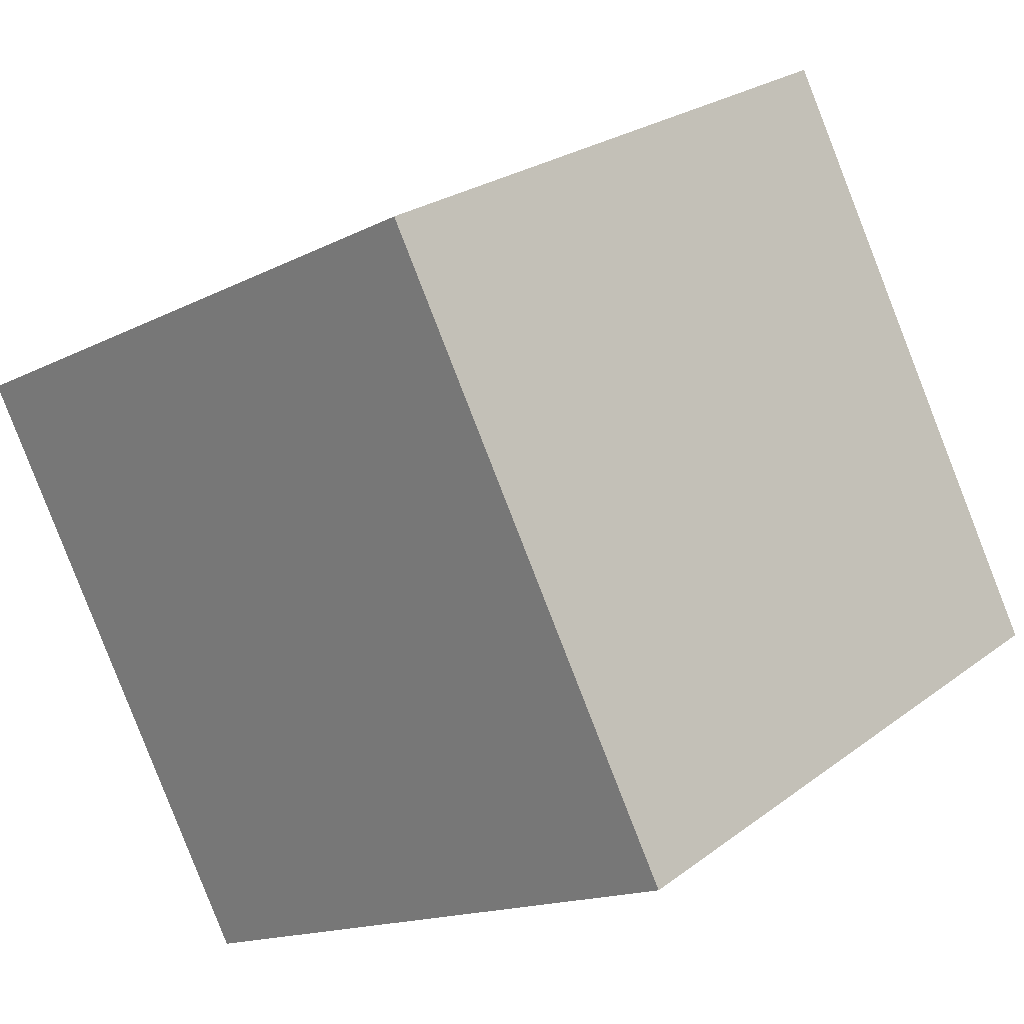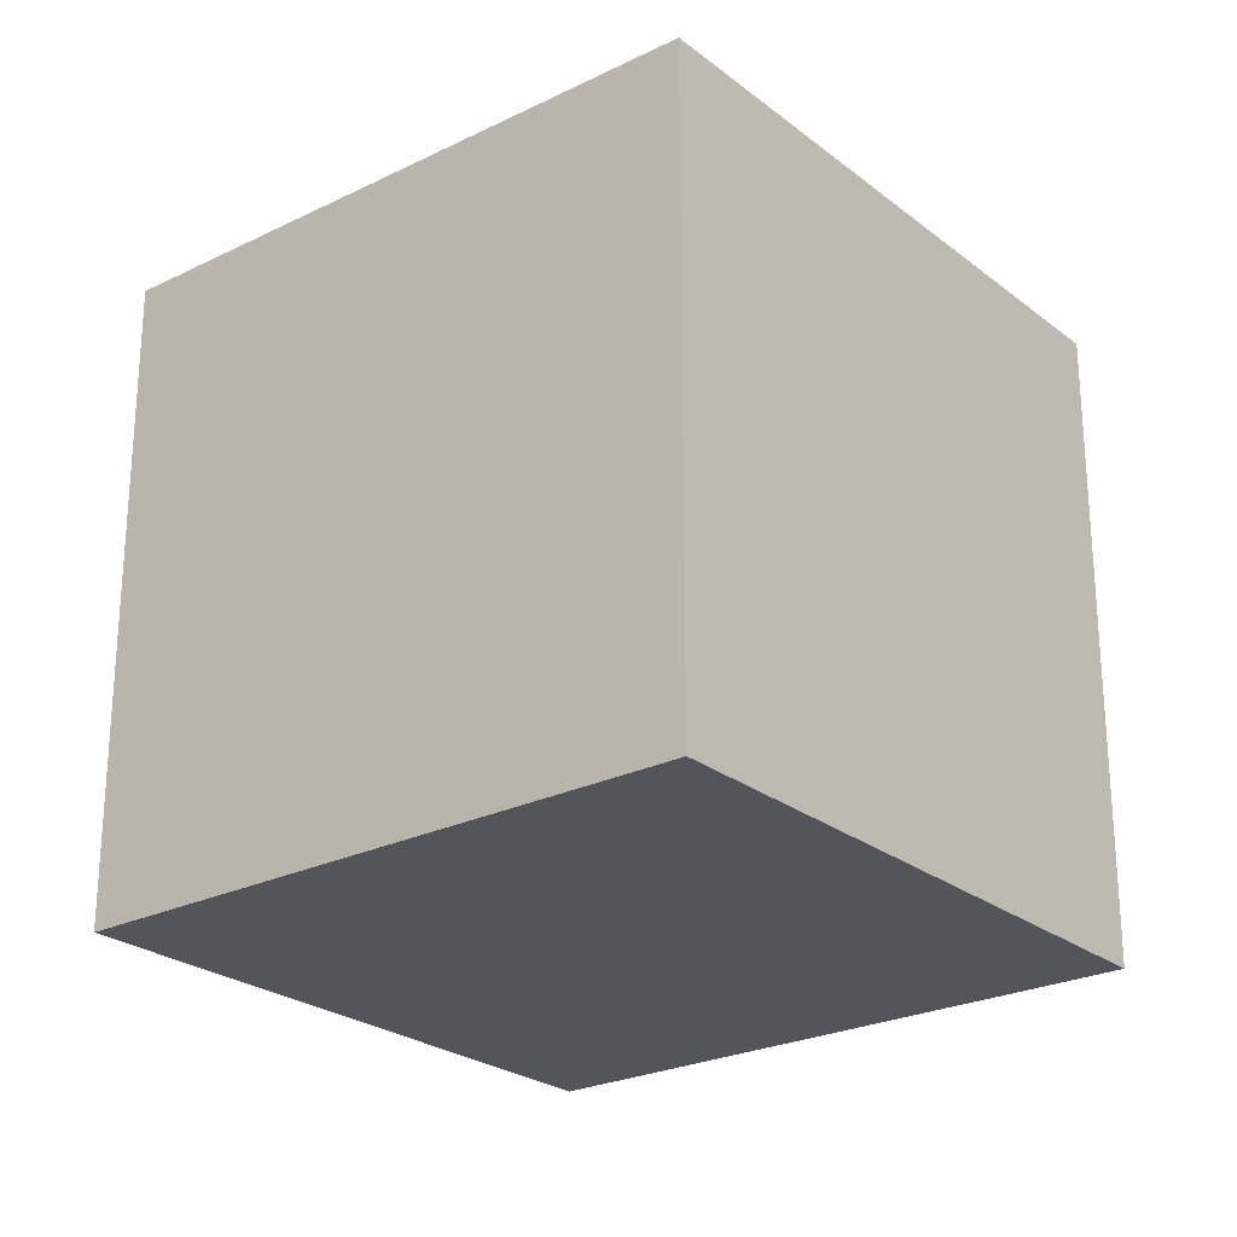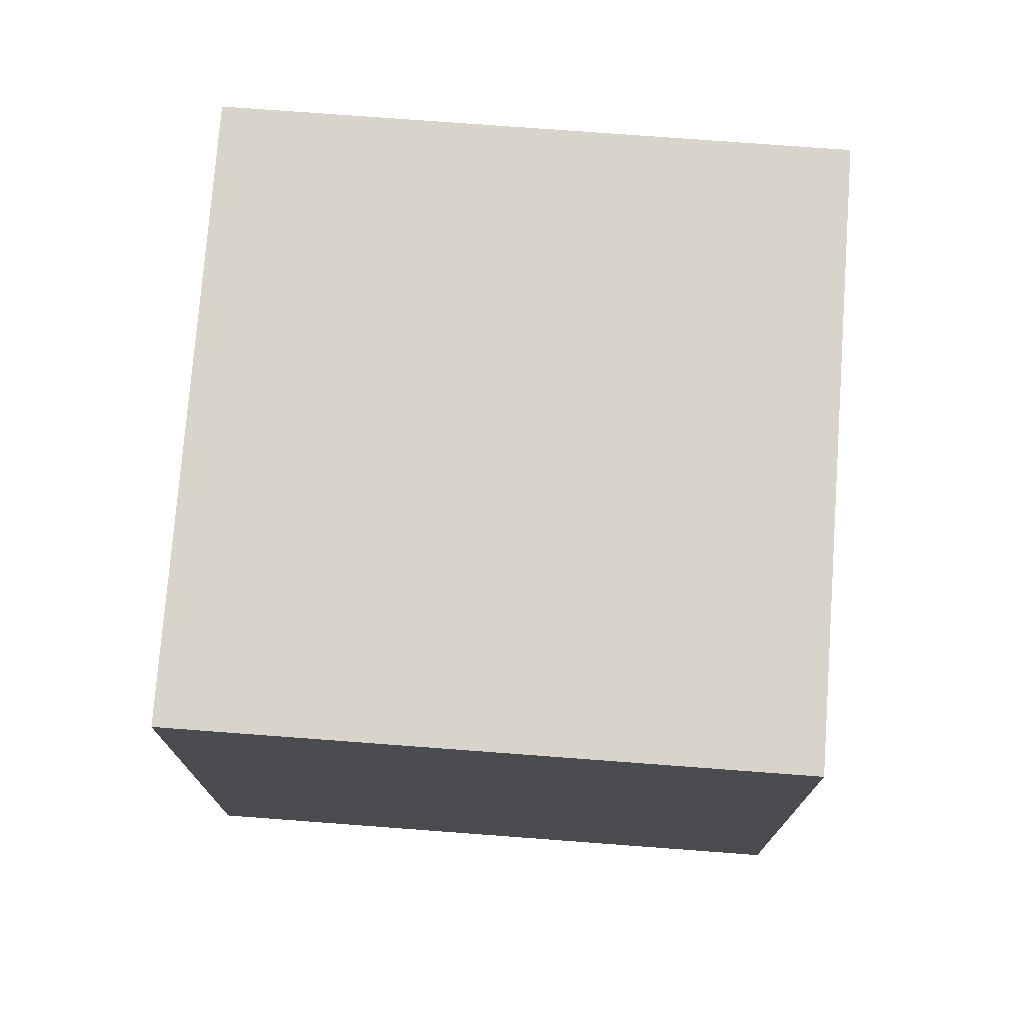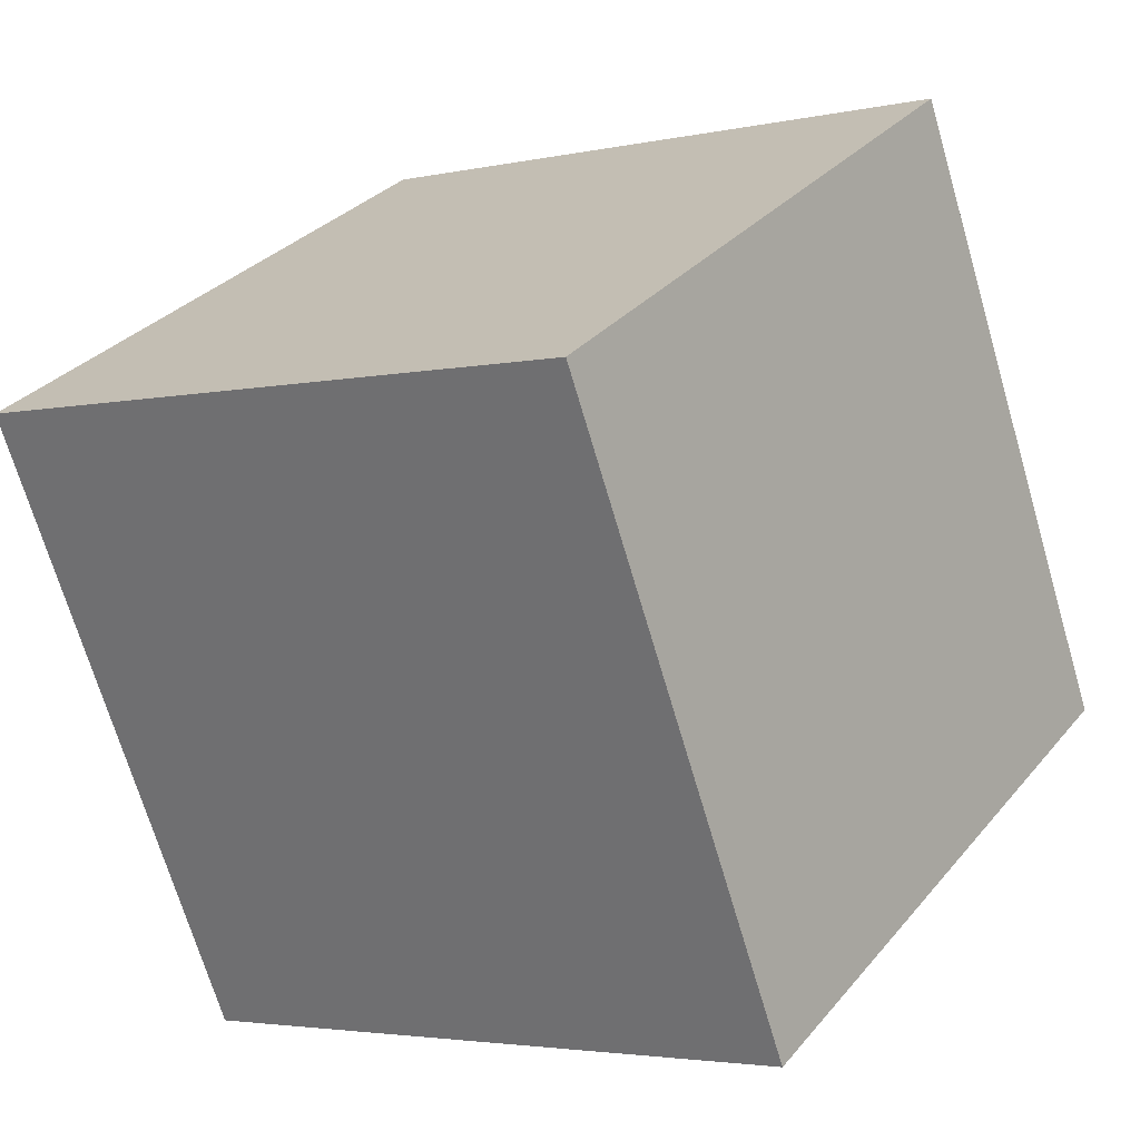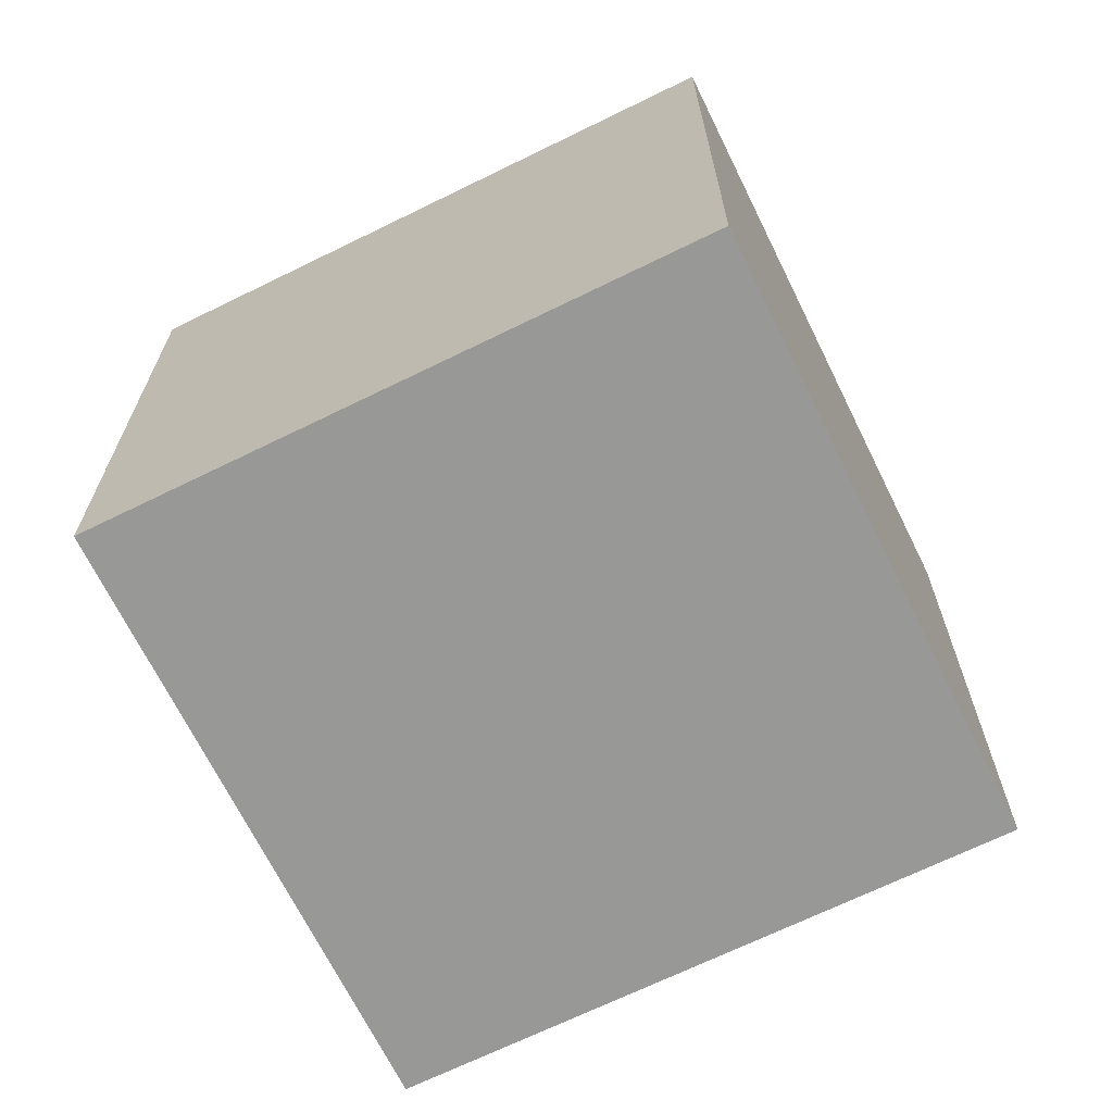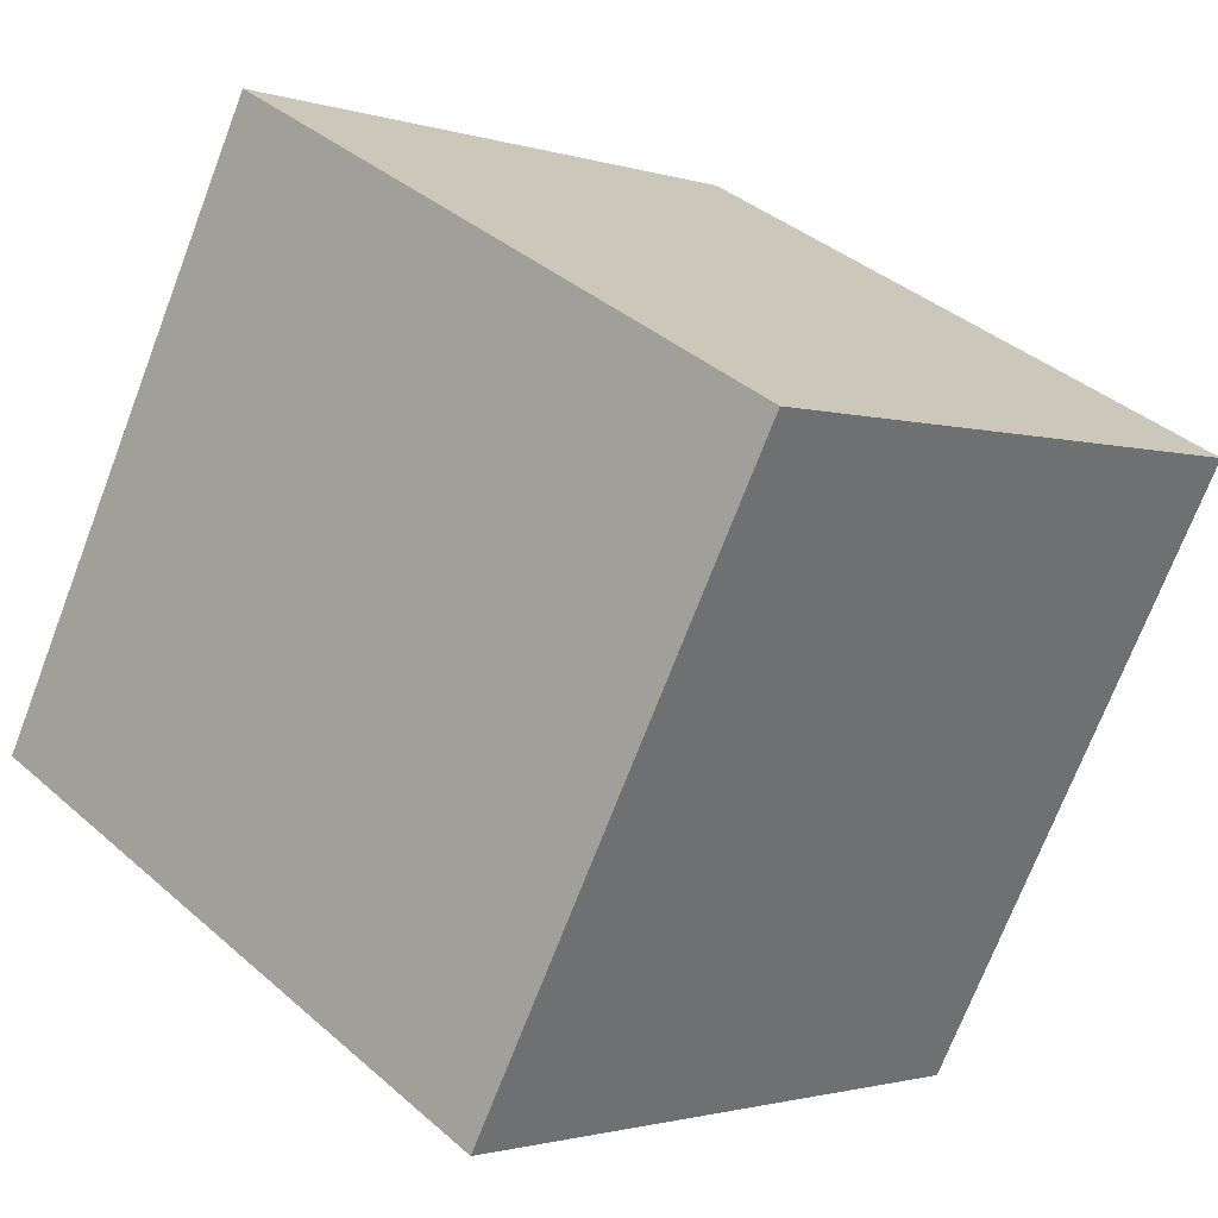
<metadata>
{"format":"obj","ext":"obj","renderer":"f3d","projection":"perspective","resolution":1024,"background":"white","views":[{"elev":24.6,"azim":-140.5,"up":"+Z"},{"elev":-24.9,"azim":-23.2,"up":"+Y"},{"elev":75.3,"azim":-57.6,"up":"+Y"},{"elev":-3.3,"azim":126.8,"up":"+Z"},{"elev":-68.4,"azim":144.3,"up":"+Y"},{"elev":-1.5,"azim":40.4,"up":"+Z"}]}
</metadata>
<code>
o Cube
v 1.177 1 0.7053
v 1.177 0 0.7053
v 0.2947 1 1.177
v 0.2947 0 1.177
v 0.7053 1 -0.1766
v 0.7053 0 -0.1766
v -0.1766 1 0.2947
v -0.1766 0 0.2947
f 1 5 7 3
f 4 3 7 8
f 8 7 5 6
f 6 2 4 8
f 2 1 3 4
f 6 5 1 2

</code>
